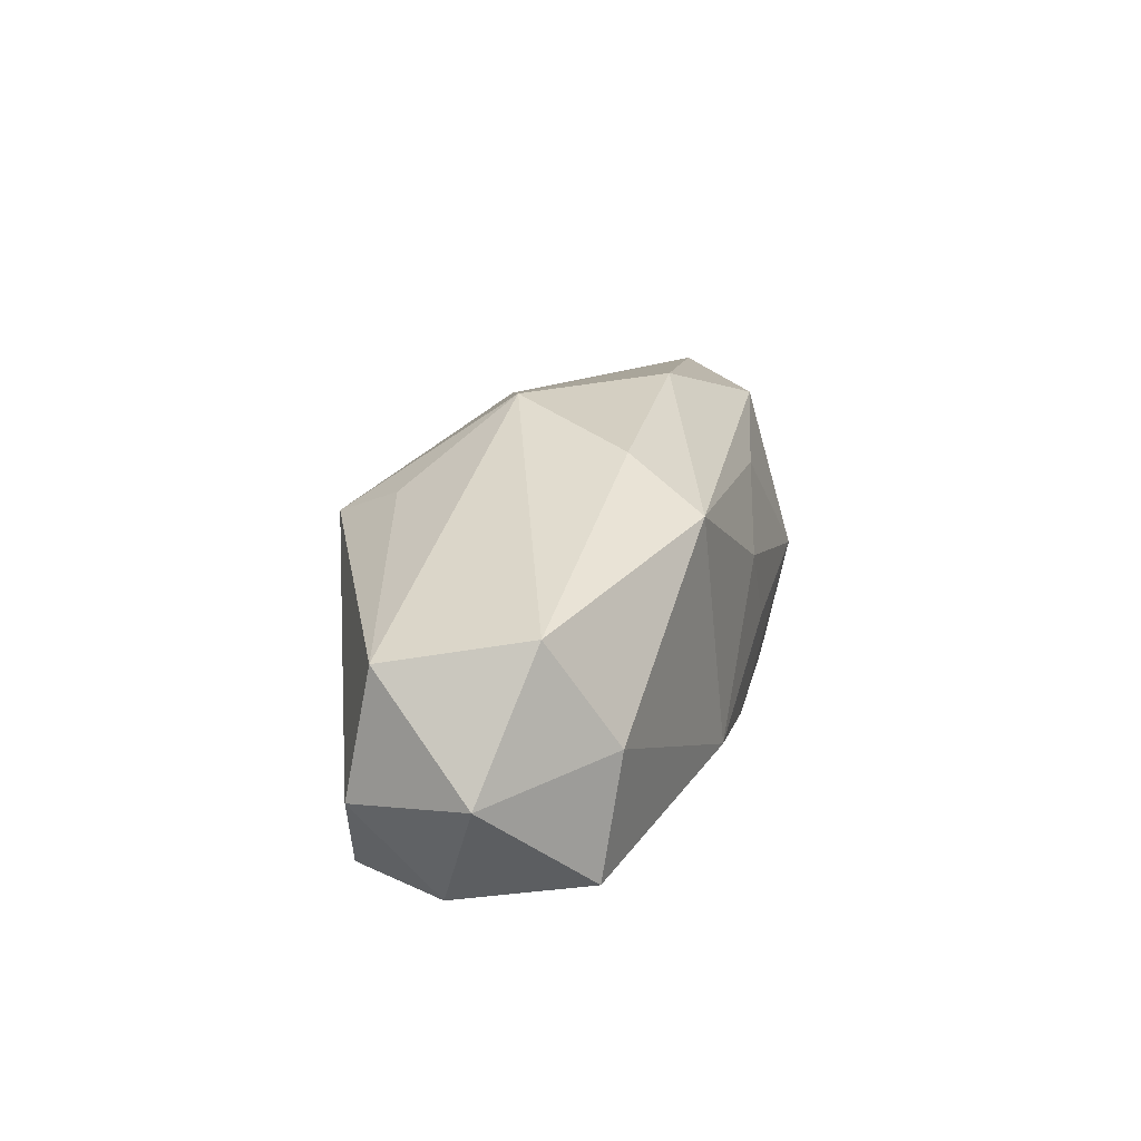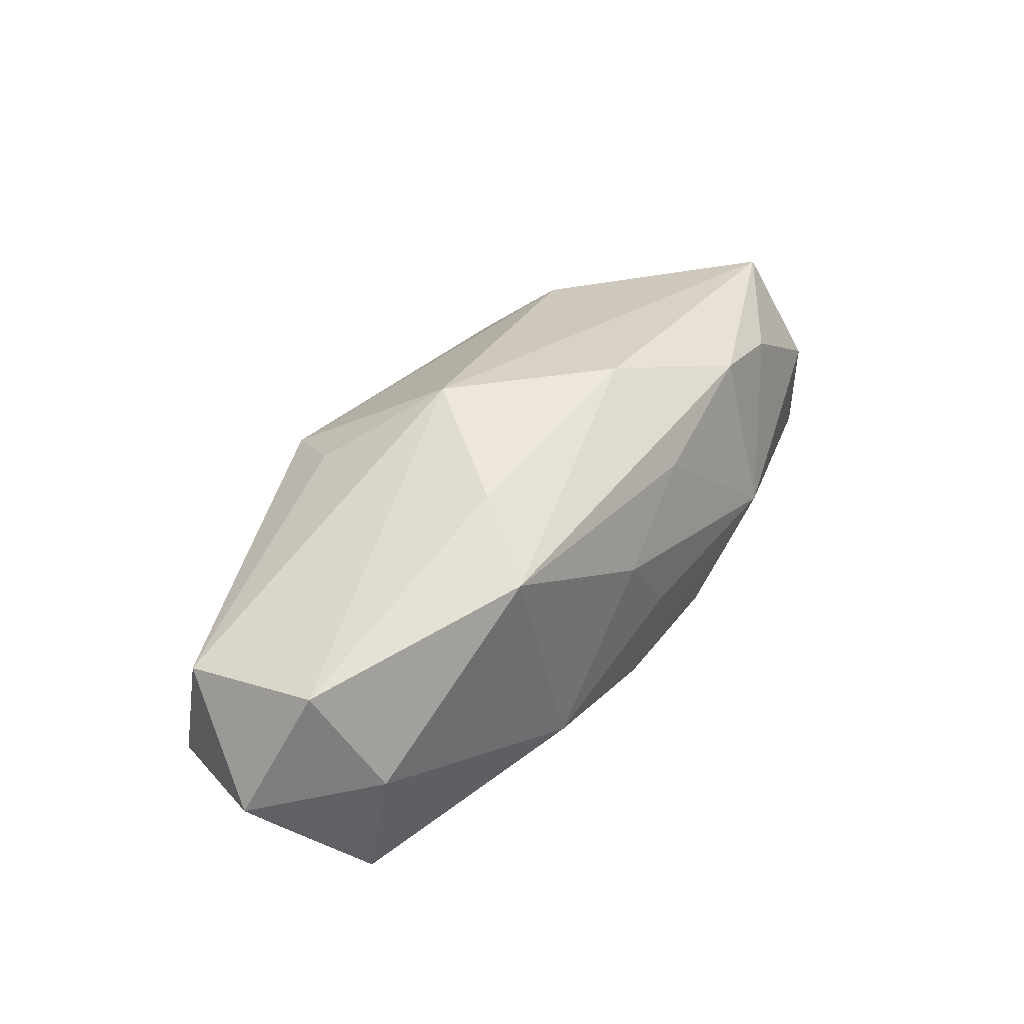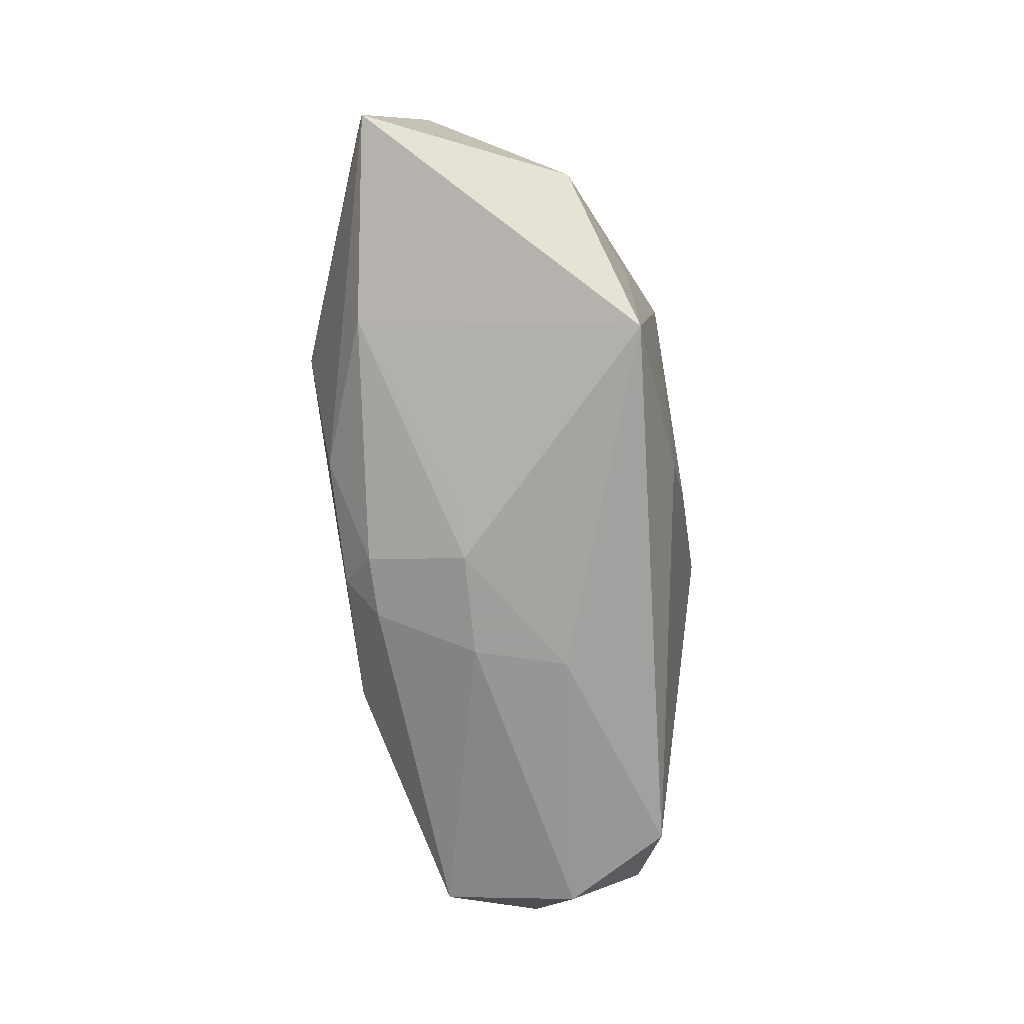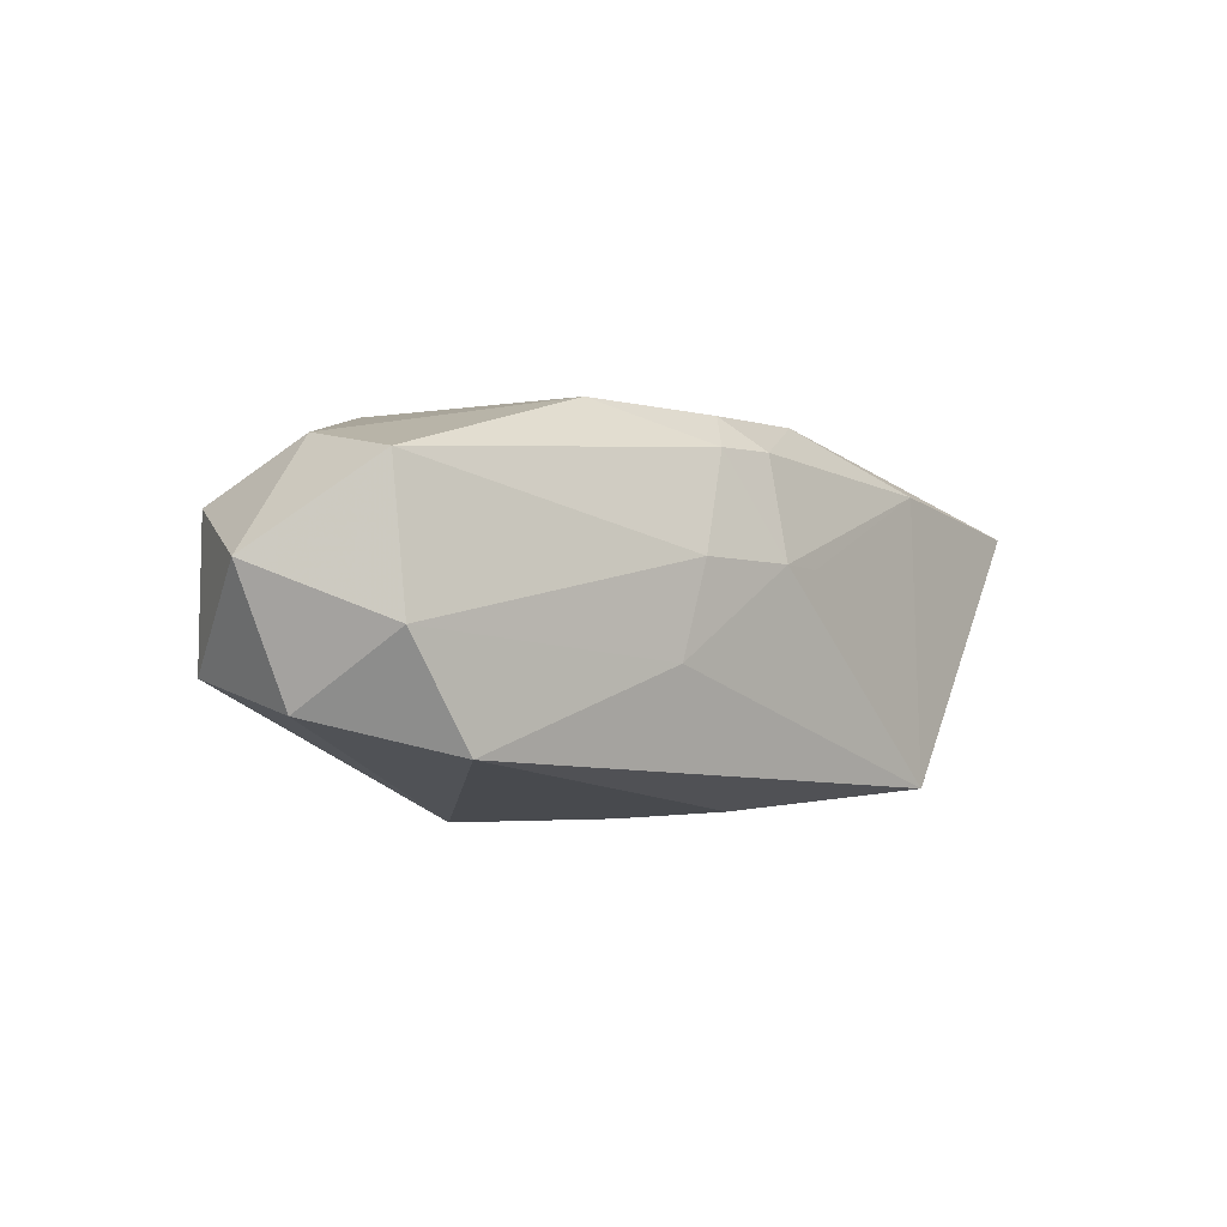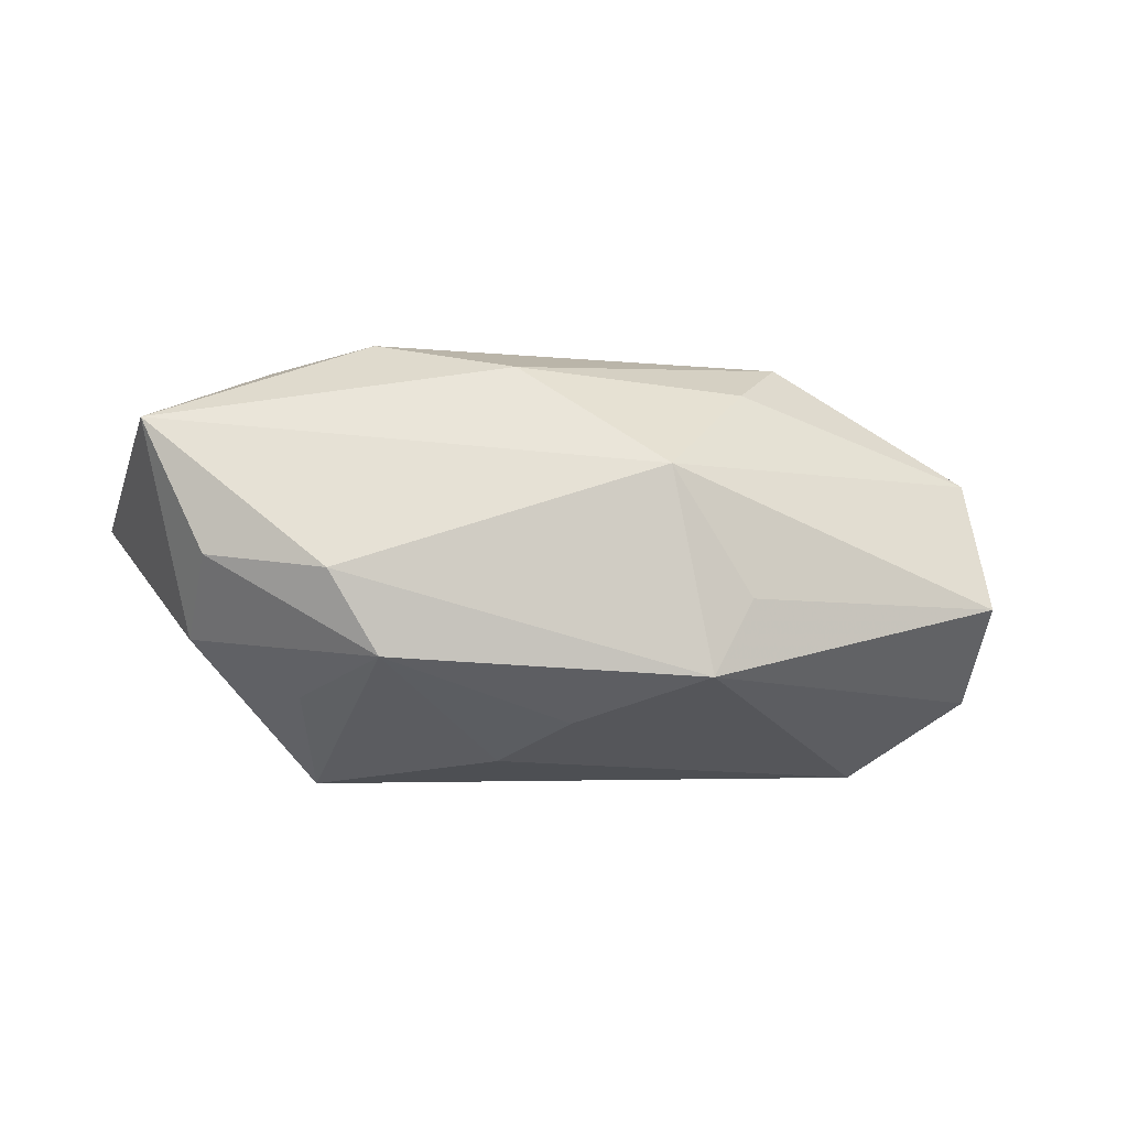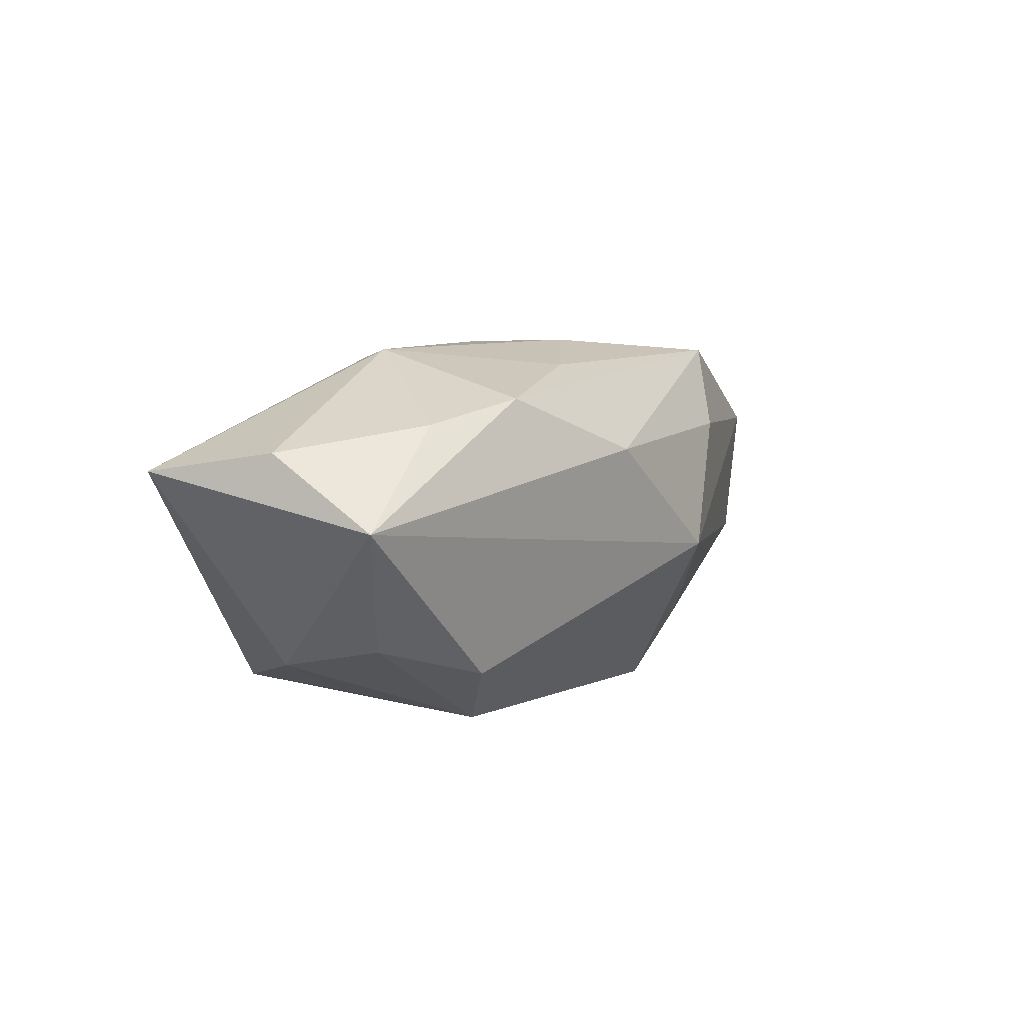
<metadata>
{"format":"obj","ext":"obj","renderer":"f3d","projection":"perspective","resolution":1024,"background":"white","views":[{"elev":17.1,"azim":-74.3,"up":"+Y"},{"elev":38.6,"azim":-50.3,"up":"+Y"},{"elev":-71.1,"azim":99.5,"up":"+Y"},{"elev":0.8,"azim":-44.0,"up":"+Z"},{"elev":-39.9,"azim":172.5,"up":"+Z"},{"elev":5.9,"azim":124.2,"up":"+Z"}]}
</metadata>
<code>
v -0.02499 -0.01309 -0.008761
v -0.01064 -0.007465 0.01399
v 0.0001716 -0.009215 0.01317
v 0.03619 -0.006303 0.005152
v -0.008002 -0.01393 -0.003434
v 0.002176 -0.01393 0.003002
v -0.031 0.006447 0.006491
v 0.02118 -0.00931 0.008144
v 0.002174 -0.001821 0.01418
v 0.009596 -0.007499 0.01286
v -0.01526 0.01063 0.01331
v -0.01245 0.009954 -0.009687
v 0.01842 0.01064 -0.01065
v -0.005621 0.01608 -0.002734
v -0.01169 0.01379 0.007055
v 0.0274 0.007724 -0.007994
v -0.002178 -0.0119 0.01083
v -0.005746 -0.01393 0.003524
v 0.01648 -7.213e-05 0.01372
v 0.005815 0.01579 0.005873
v 0.00581 -0.01325 0.00262
v 0.024 0.01004 0.008439
v -0.03564 -0.003599 0.003342
v -0.009768 0.007468 -0.01522
v 0.002638 -0.01177 0.01066
v -0.02913 -0.01058 0.00986
v 0.01969 -0.001826 -0.01309
v -0.03274 -0.005258 -0.006187
v 0.03293 0.01155 0.00137
v 0.004431 -0.006191 -0.01446
v -0.002297 0.004227 0.01433
v -0.0003745 0.0002721 -0.01509
v 0.01638 0.01239 0.01015
v -0.03272 0.004401 -0.004237
v -0.0298 -0.01275 -0.0006258
v 0.005478 0.009313 0.01243
v 0.02818 -0.0003494 -0.009649
v -0.02834 -0.001352 0.01113
v 0.01801 -0.01286 -0.01325
v 0.0338 0.003478 0.006722
v 0.01423 0.006741 -0.01522
f 1 24 30
f 20 29 14
f 14 29 13
f 13 24 14
f 4 37 29
f 14 7 15
f 15 7 11
f 15 20 14
f 11 20 15
f 24 1 28
f 34 7 14
f 24 28 34
f 23 7 34
f 34 28 23
f 29 20 33
f 33 20 11
f 29 37 16
f 16 13 29
f 24 13 41
f 41 16 37
f 13 16 41
f 38 7 23
f 23 26 38
f 11 7 38
f 2 3 19
f 31 11 2
f 11 38 2
f 2 38 26
f 10 3 25
f 19 3 10
f 10 4 19
f 14 24 12
f 12 34 14
f 24 34 12
f 19 4 40
f 40 4 29
f 36 11 31
f 36 33 11
f 31 19 36
f 19 33 36
f 30 24 32
f 32 41 30
f 24 41 32
f 27 41 37
f 26 18 17
f 25 3 17
f 17 2 26
f 3 2 17
f 35 18 26
f 35 26 23
f 23 28 35
f 35 28 1
f 9 19 31
f 31 2 9
f 9 2 19
f 8 10 25
f 4 10 8
f 22 33 19
f 19 40 22
f 29 33 22
f 22 40 29
f 5 35 1
f 18 35 5
f 37 4 39
f 4 8 39
f 39 27 37
f 30 41 39
f 41 27 39
f 39 1 30
f 39 5 1
f 18 5 6
f 5 39 6
f 25 17 6
f 6 17 18
f 6 8 25
f 21 39 8
f 8 6 21
f 21 6 39

</code>
